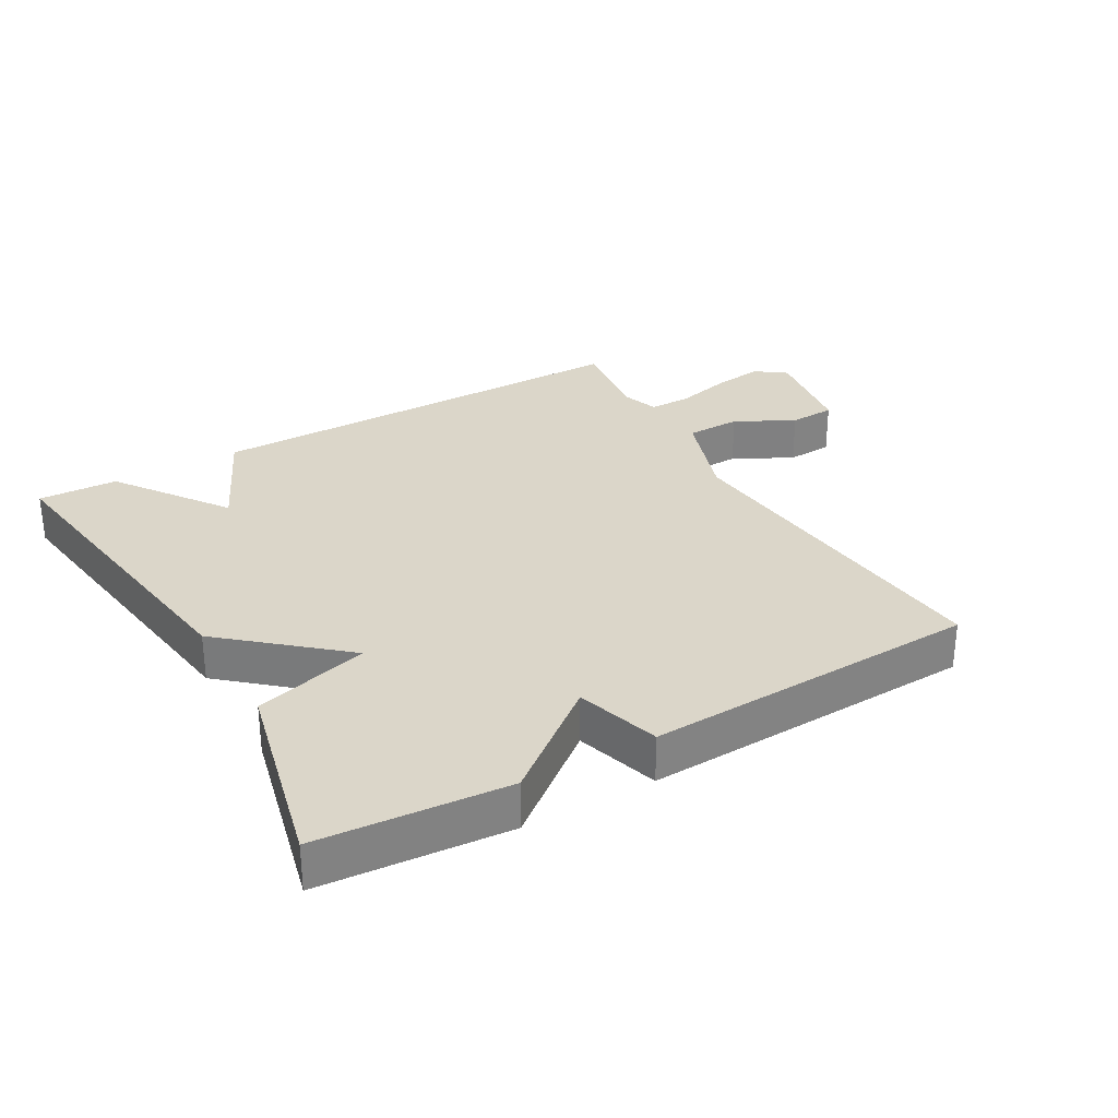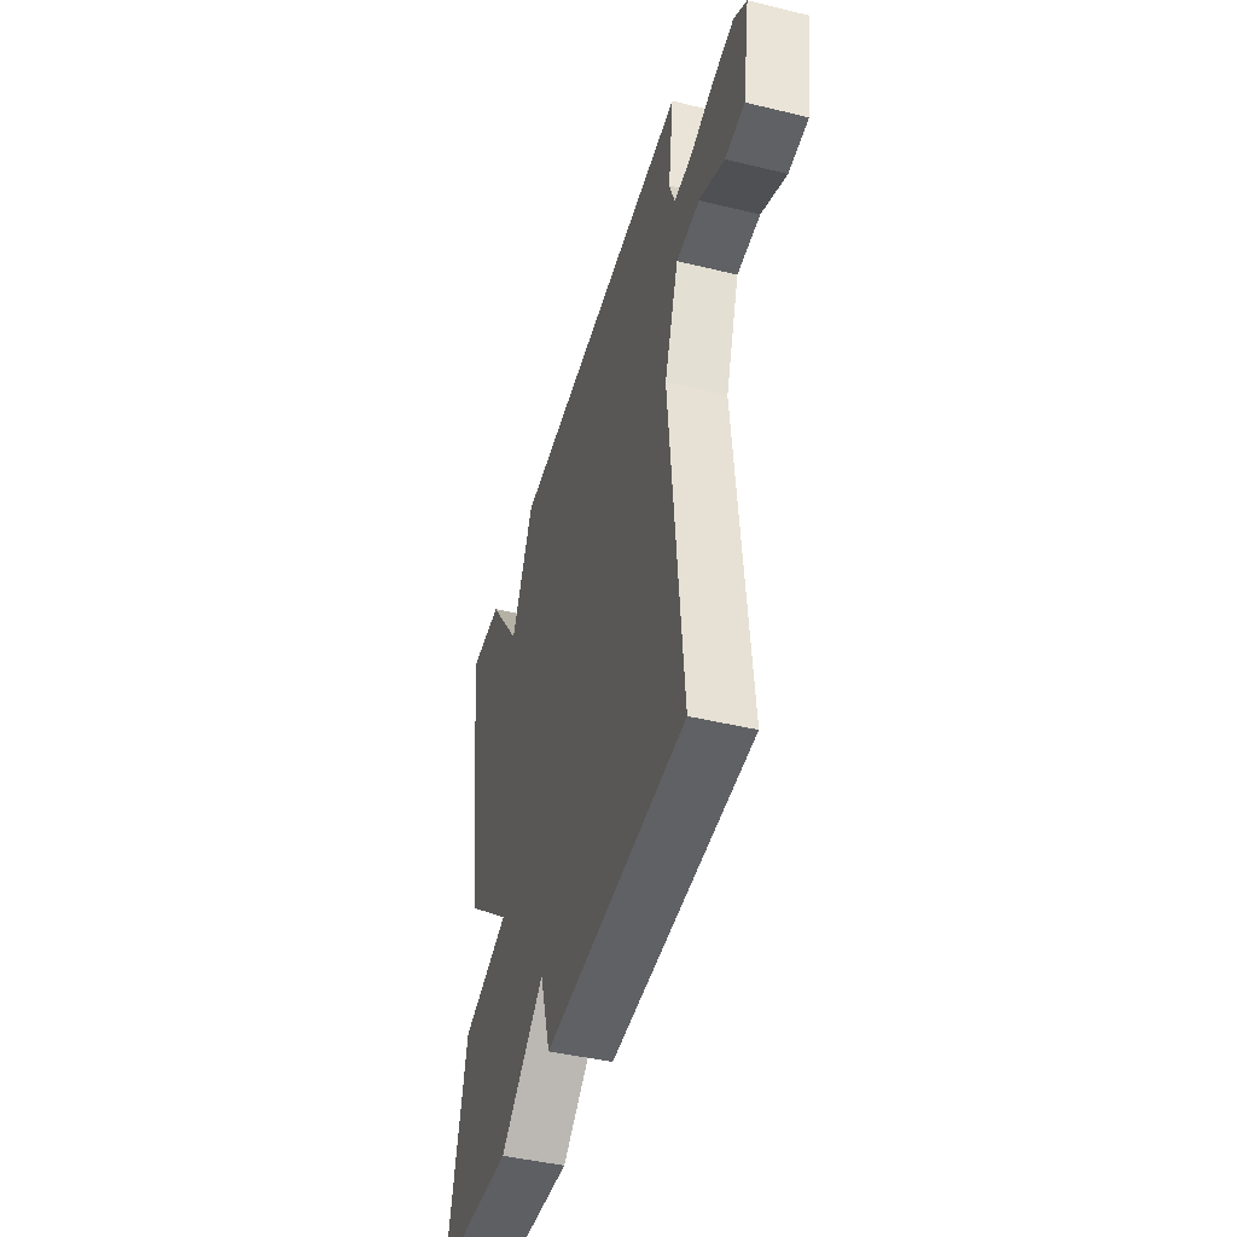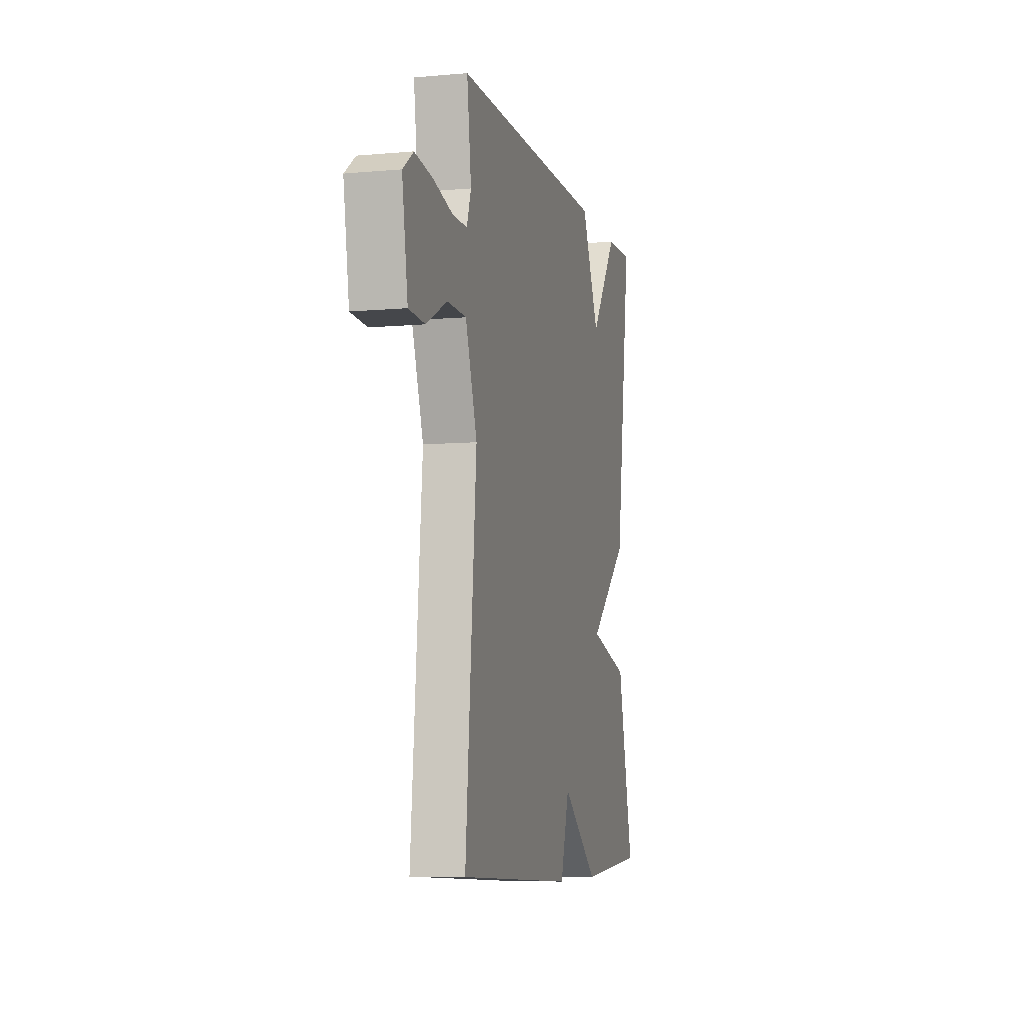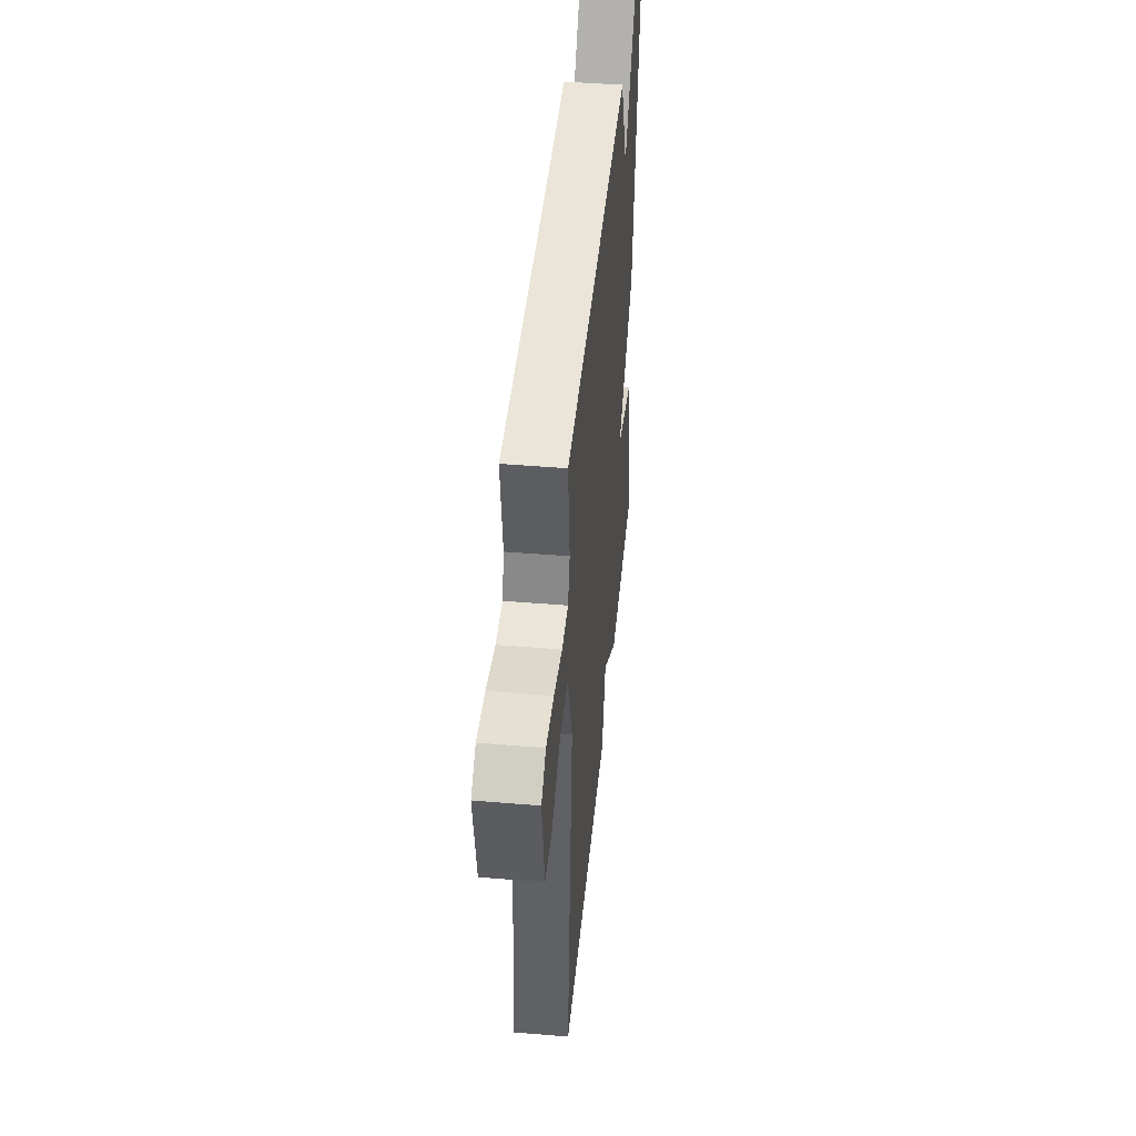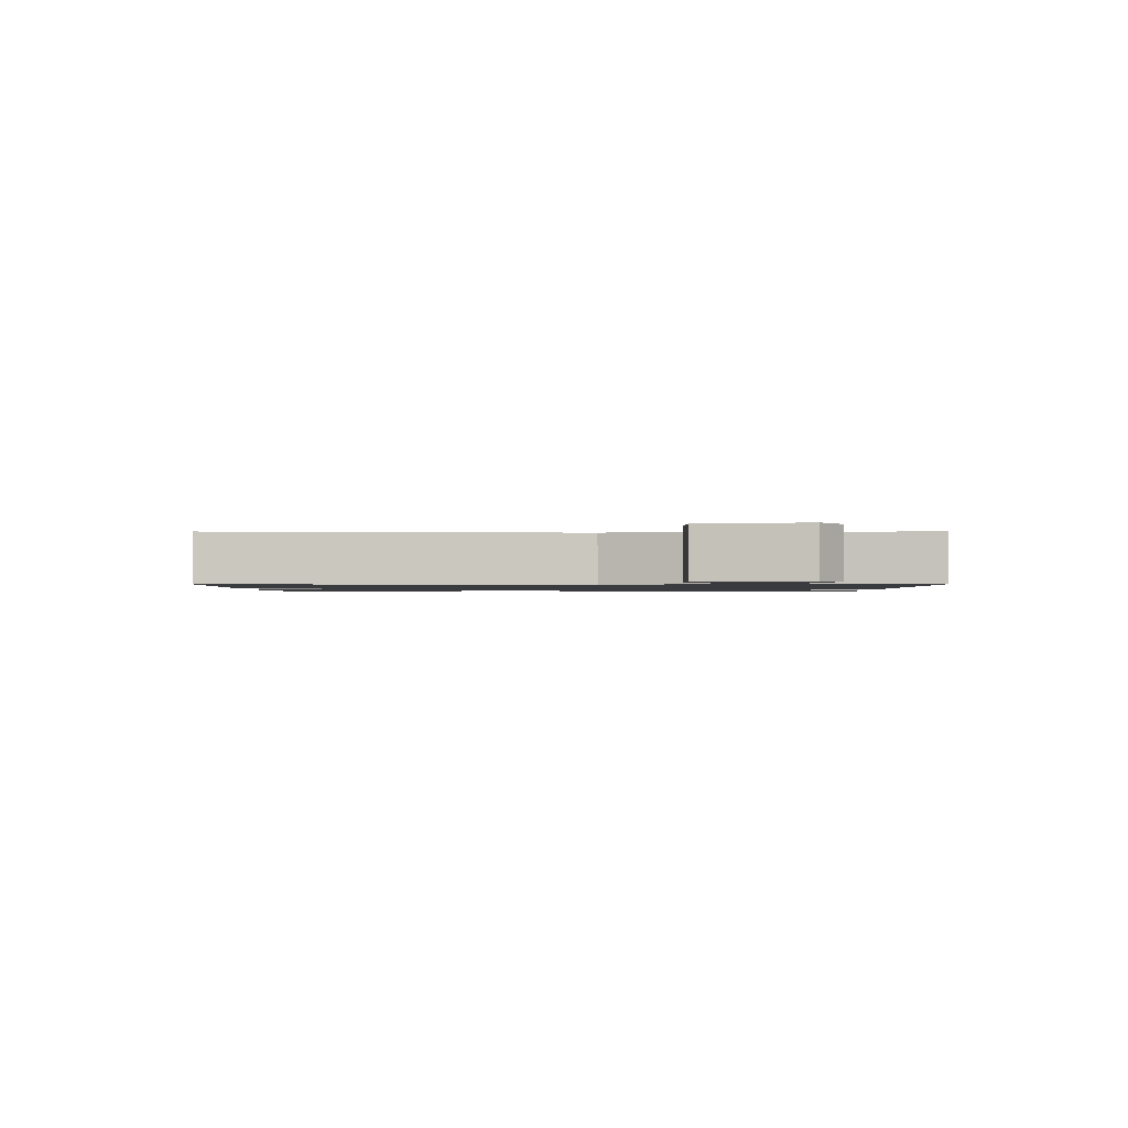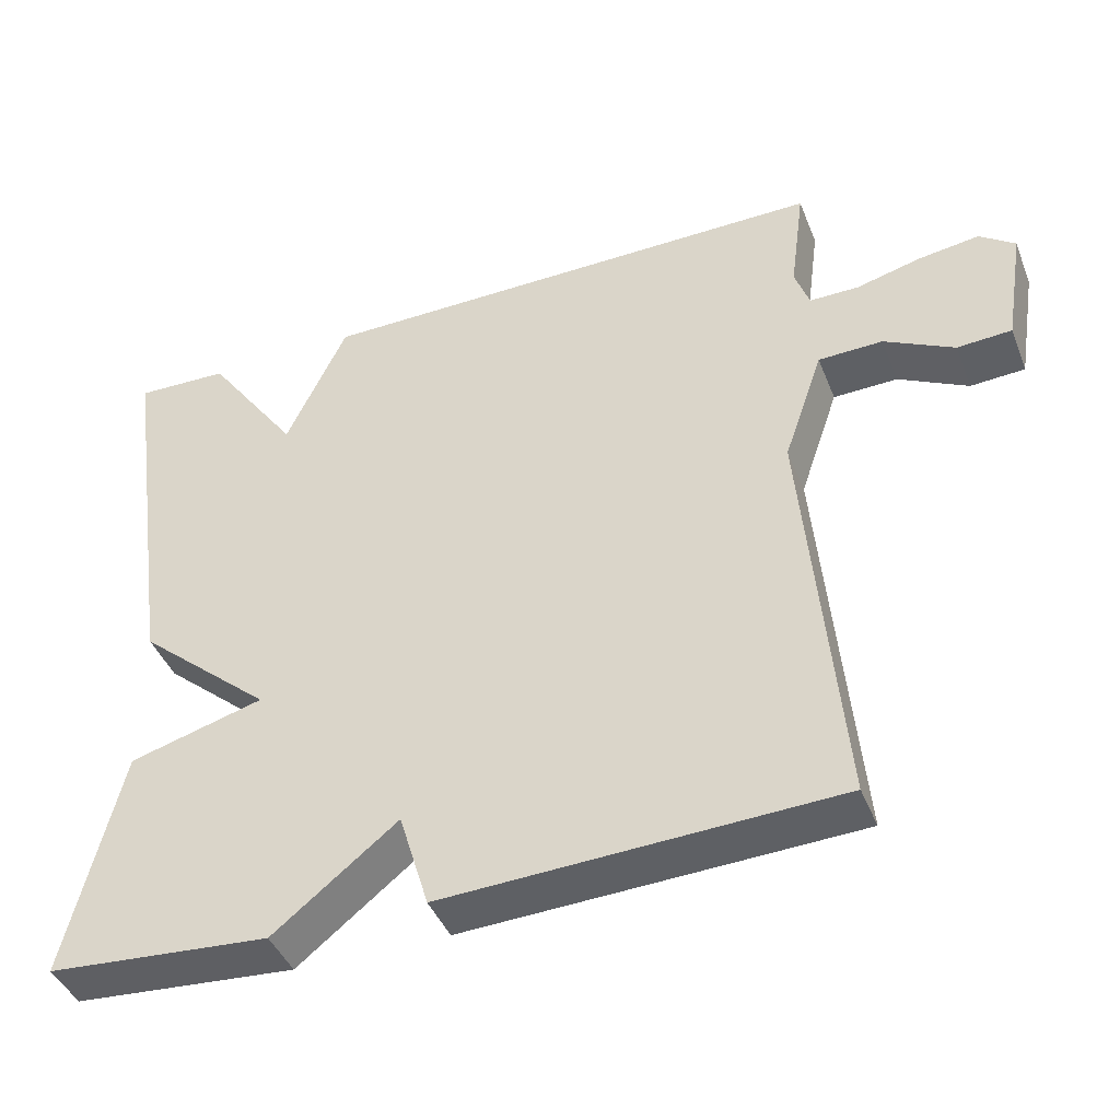
<metadata>
{"format":"obj","ext":"obj","renderer":"f3d","projection":"perspective","resolution":1024,"background":"white","views":[{"elev":30.1,"azim":150.2,"up":"+Y"},{"elev":-45.1,"azim":-105.6,"up":"+Z"},{"elev":-7.3,"azim":-75.6,"up":"+Z"},{"elev":45.3,"azim":-84.5,"up":"+Z"},{"elev":-1.3,"azim":-89.5,"up":"+Y"},{"elev":-42.7,"azim":-159.2,"up":"+Z"}]}
</metadata>
<code>
v -0.5 0.07 0.5
v 0.178 0.07 0.496
v 0.257 0.07 0.326
v 0.378 0.07 0.496
v 0.5 0.07 0.5
v 0.429 0.07 -0.002
v 0.254 0.07 -0.153
v 0.429 0.07 -0.202
v 0.5 0.07 -0.5
v 0.211 0.07 -0.522
v 0.05 0.07 -0.394
v 0.011 0.07 -0.522
v -0.5 0.07 -0.5
v -0.452 0.07 0.037
v -0.503 0.07 0.186
v -0.587 0.07 0.188
v -0.678 0.07 0.141
v -0.749 0.07 0.145
v -0.774 0.07 0.3
v -0.728 0.07 0.334
v -0.649 0.07 0.323
v -0.564 0.07 0.301
v -0.5 0.07 0.301
v -0.481 0.07 0.356
v -0.5 0 0.5
v 0.178 0 0.496
v 0.257 0 0.326
v 0.378 0 0.496
v 0.5 0 0.5
v 0.429 0 -0.002
v 0.254 0 -0.153
v 0.429 0 -0.202
v 0.5 0 -0.5
v 0.211 0 -0.522
v 0.05 0 -0.394
v 0.011 0 -0.522
v -0.5 0 -0.5
v -0.452 0 0.037
v -0.503 0 0.186
v -0.587 0 0.188
v -0.678 0 0.141
v -0.749 0 0.145
v -0.774 0 0.3
v -0.728 0 0.334
v -0.649 0 0.323
v -0.564 0 0.301
v -0.5 0 0.301
v -0.481 0 0.356
f 20 21 22
f 19 20 22
f 18 19 22
f 17 18 22
f 16 17 22
f 15 16 22 23
f 14 15 23 24
f 11 12 13 14
f 10 11 14
f 9 10 14
f 8 9 14
f 7 8 14
f 5 6 7
f 4 5 7
f 3 4 7
f 2 3 7
f 1 2 7
f 24 1 7
f 7 14 24
f 46 45 44
f 46 44 43
f 46 43 42
f 46 42 41
f 46 41 40
f 47 46 40 39
f 48 47 39 38
f 38 37 36 35
f 38 35 34
f 38 34 33
f 38 33 32
f 38 32 31
f 31 30 29
f 31 29 28
f 31 28 27
f 31 27 26
f 31 26 25
f 31 25 48
f 48 38 31
f 1 25 26 2
f 2 26 27 3
f 3 27 28 4
f 4 28 29 5
f 5 29 30 6
f 6 30 31 7
f 7 31 32 8
f 8 32 33 9
f 9 33 34 10
f 10 34 35 11
f 11 35 36 12
f 12 36 37 13
f 13 37 38 14
f 14 38 39 15
f 15 39 40 16
f 16 40 41 17
f 17 41 42 18
f 18 42 43 19
f 19 43 44 20
f 20 44 45 21
f 21 45 46 22
f 22 46 47 23
f 23 47 48 24
f 24 48 25 1

</code>
